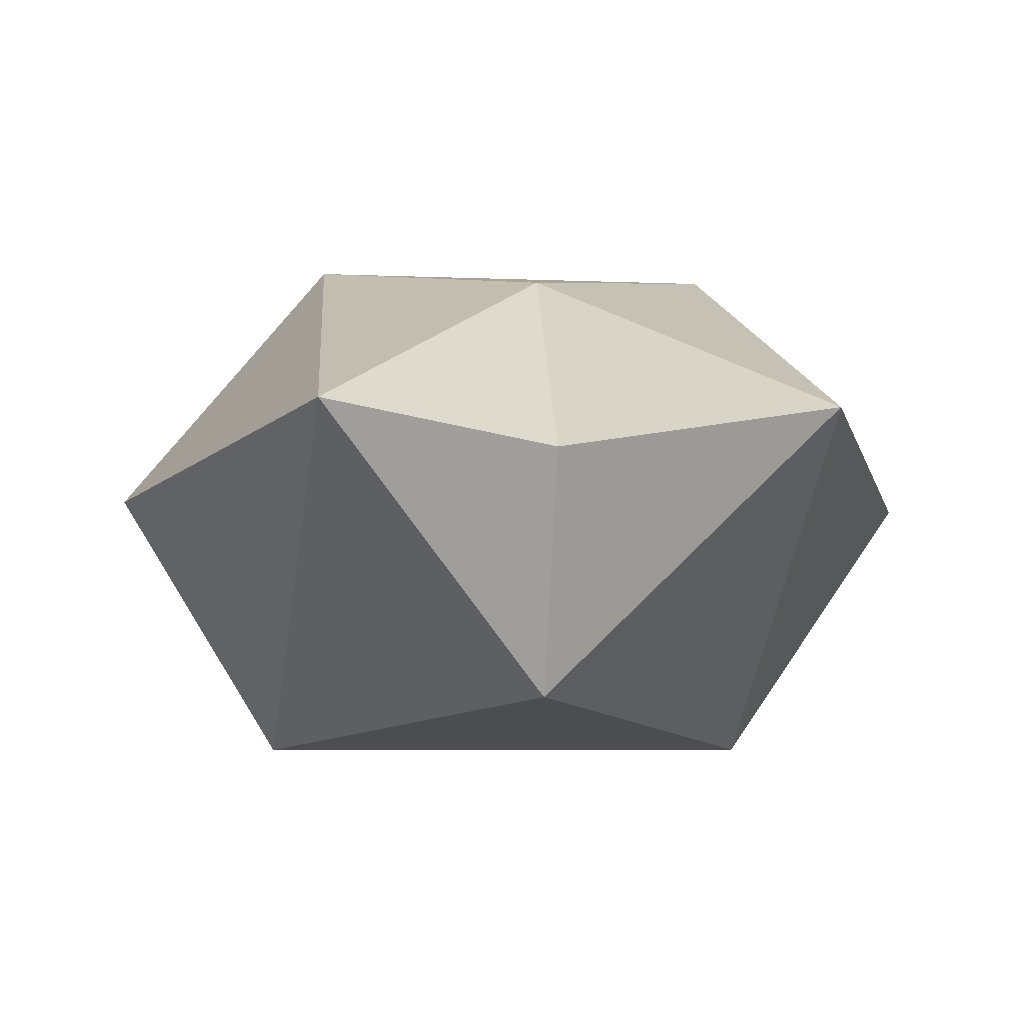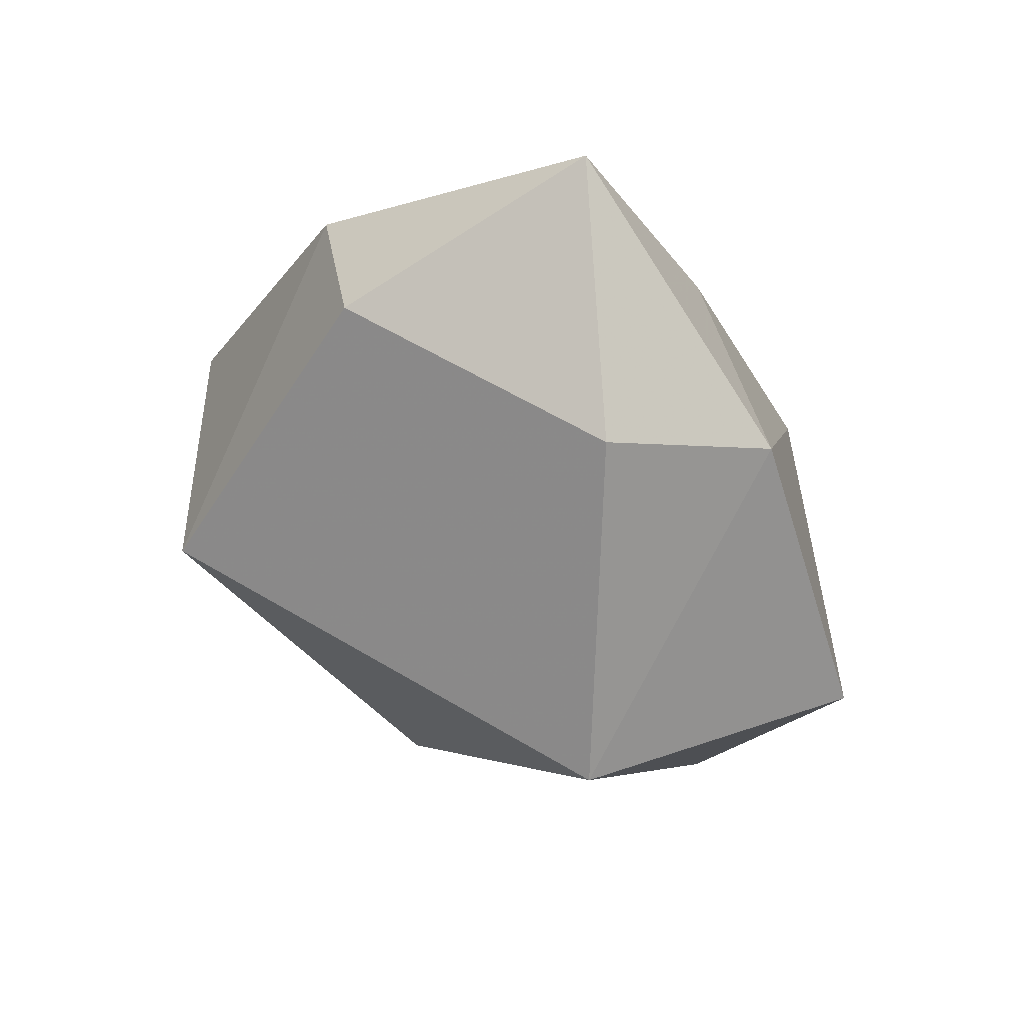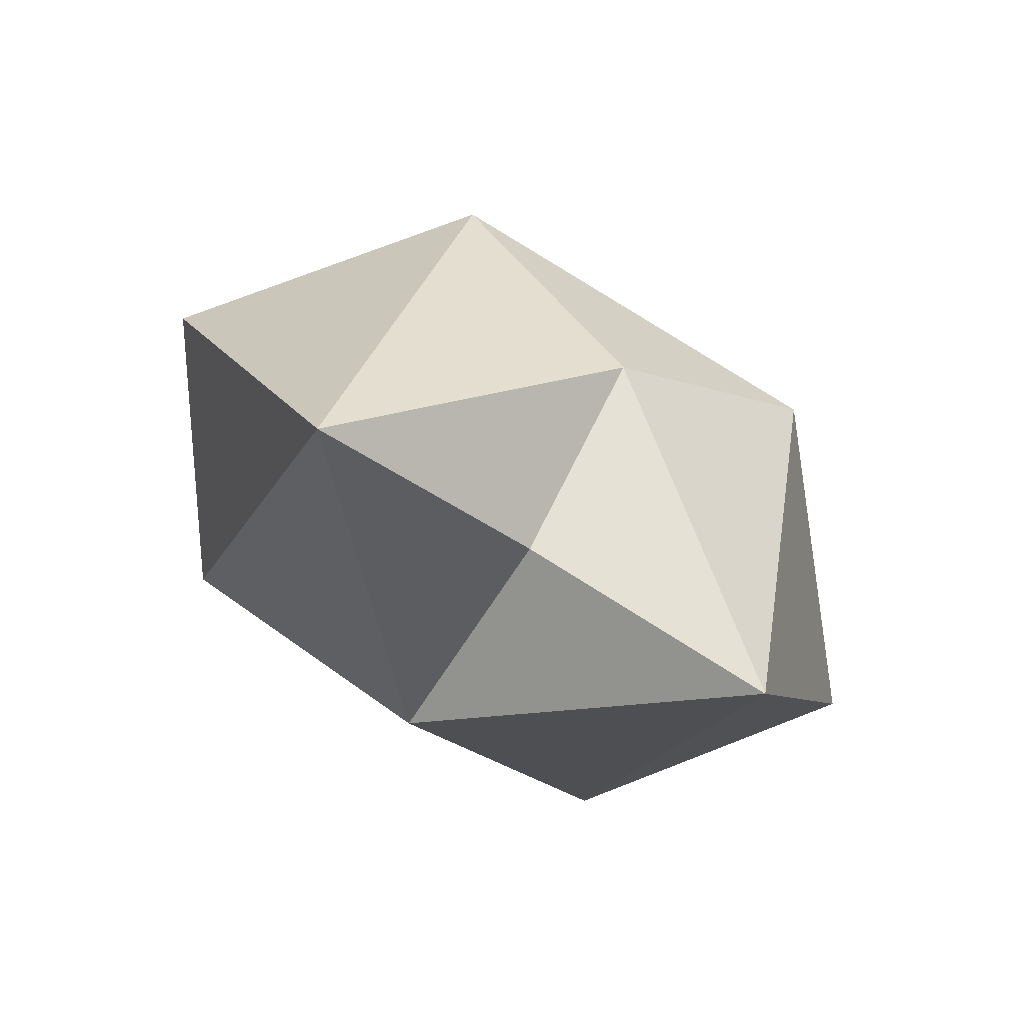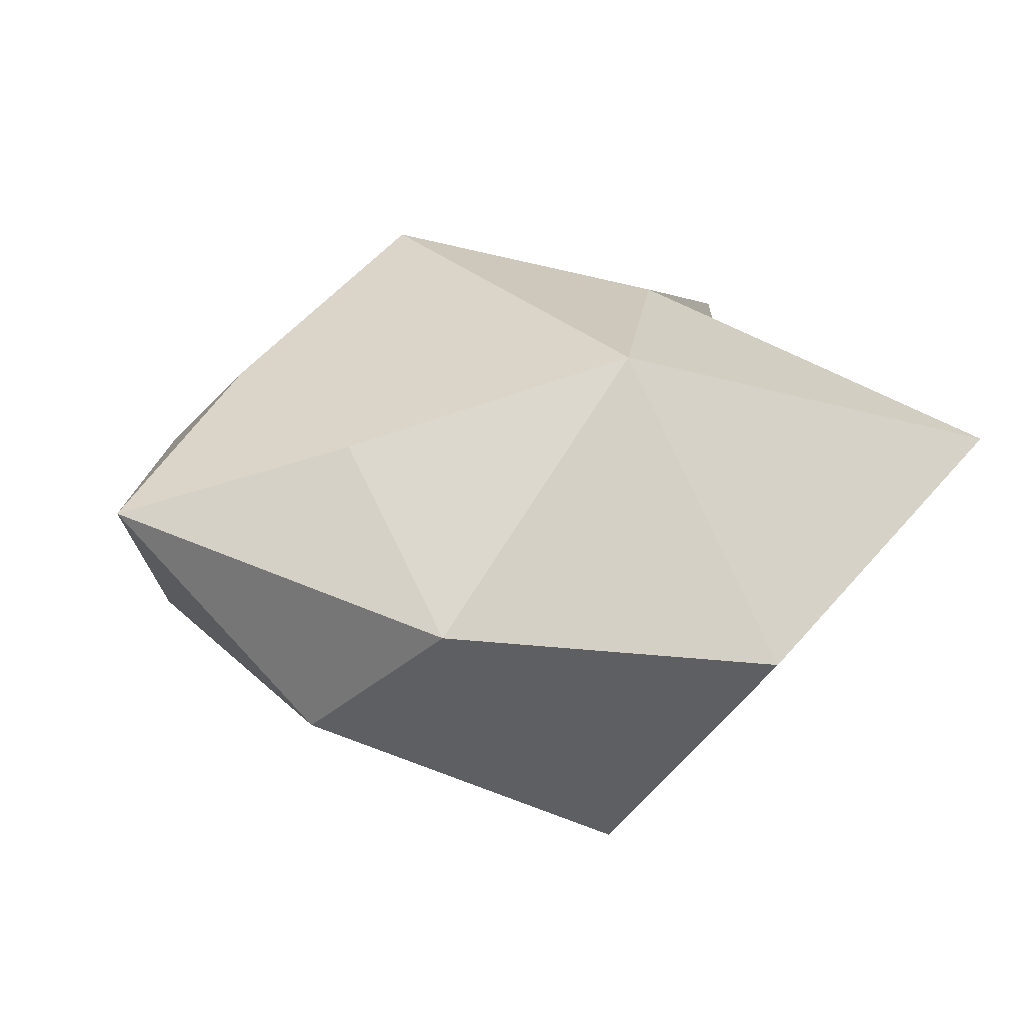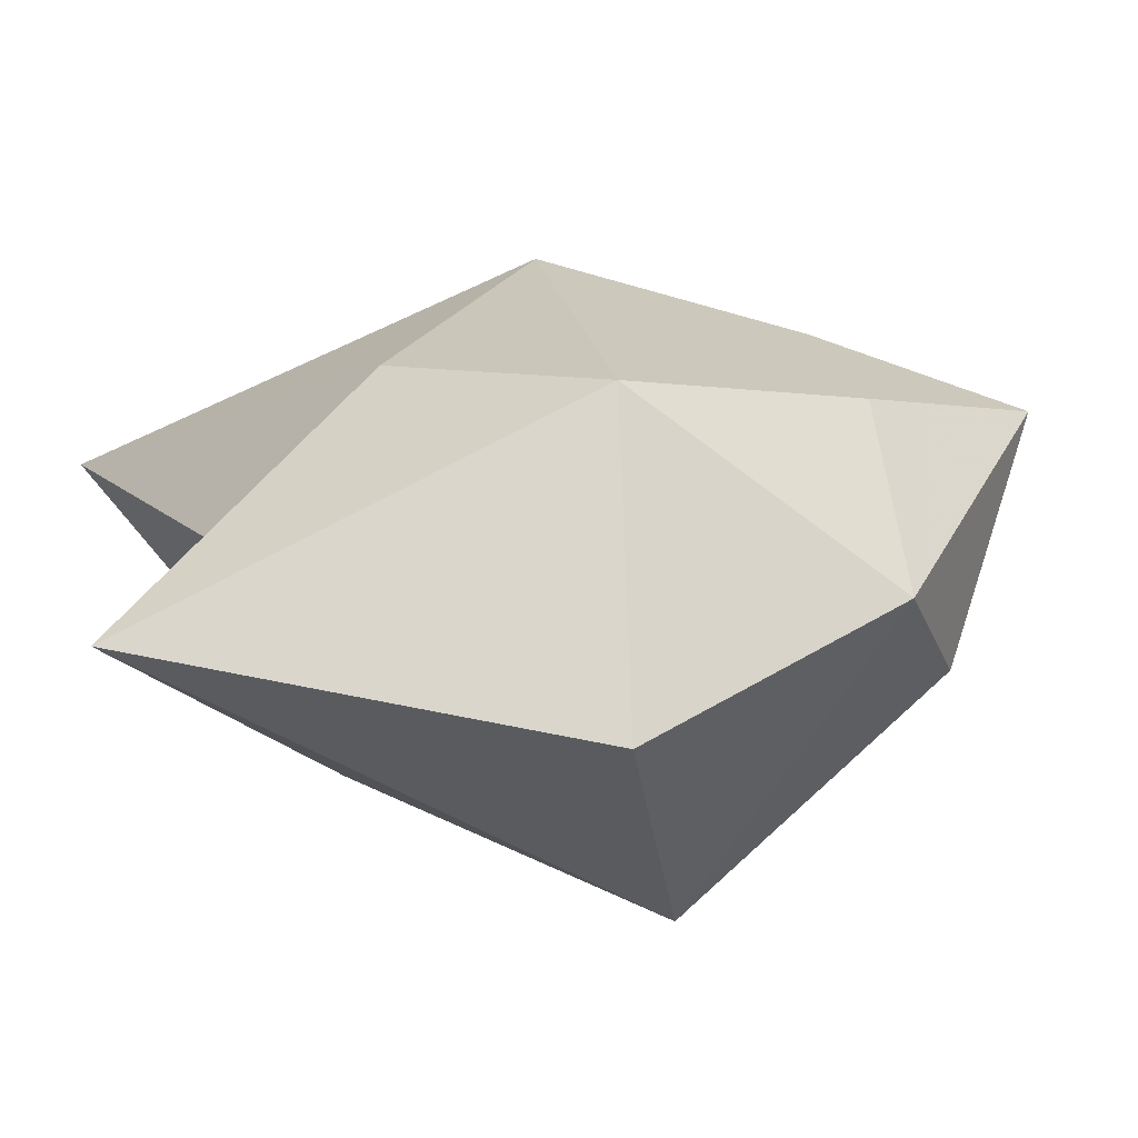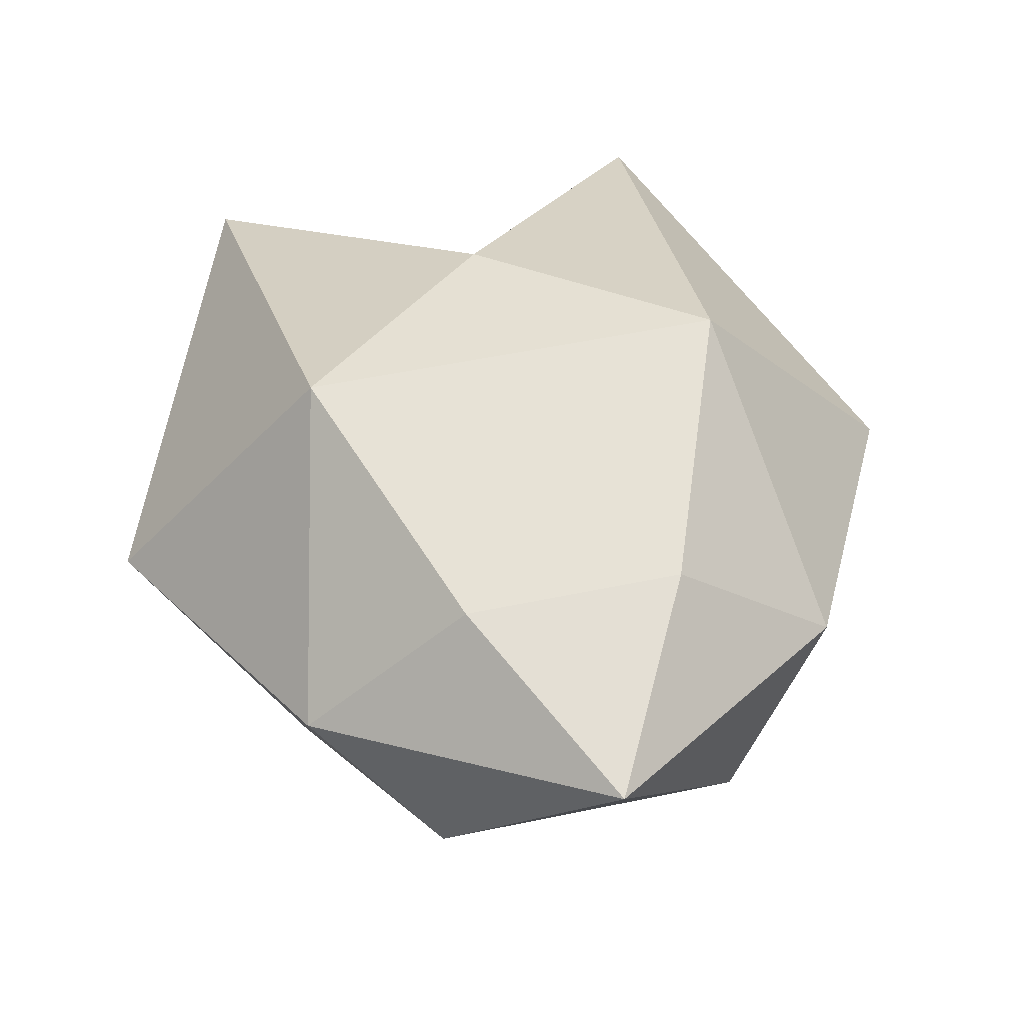
<metadata>
{"format":"obj","ext":"obj","renderer":"f3d","projection":"perspective","resolution":1024,"background":"white","views":[{"elev":-5.4,"azim":172.0,"up":"+Y"},{"elev":57.5,"azim":32.2,"up":"+Z"},{"elev":-78.4,"azim":148.8,"up":"+Z"},{"elev":27.2,"azim":55.3,"up":"+Y"},{"elev":21.7,"azim":-100.7,"up":"+Y"},{"elev":50.9,"azim":-13.0,"up":"+Y"}]}
</metadata>
<code>
g Hero-Power_Tail
v 0.1338 1.21 -0.8255
v 0.3372 1.038 -0.8259
v 0.2594 1.291 -1.154
v 0 1.135 -0.5755
v 0.5244 0.9698 -1.19
v 0.3005 1.037 -1.743
v -0.1338 1.21 -0.8255
v -0.3372 1.038 -0.8259
v -0.2594 1.291 -1.154
v 0 1.242 -1.387
v -0.3005 1.037 -1.743
v -0.5244 0.9698 -1.19
v 0 1.009 -1.559
v 0 0.7086 -1.445
v 0.3202 0.6417 -1.093
v -0.3202 0.6417 -1.093
v 0.19 0.8769 -0.7256
v -0.19 0.8769 -0.7256
f 1 2 3
f 1 4 2
f 3 2 5
f 3 5 6
f 4 1 7
f 4 7 8
f 1 9 7
f 1 3 9
f 8 7 9
f 3 10 9
f 3 6 10
f 9 10 11
f 9 11 12
f 8 9 12
f 10 13 11
f 6 13 10
f 6 14 13
f 14 6 15
f 14 15 16
f 6 5 15
f 2 15 5
f 2 17 15
f 17 16 15
f 4 17 2
f 4 18 17
f 17 18 16
f 18 8 16
f 18 4 8
f 14 11 13
f 14 16 11
f 16 12 11
f 16 8 12

</code>
